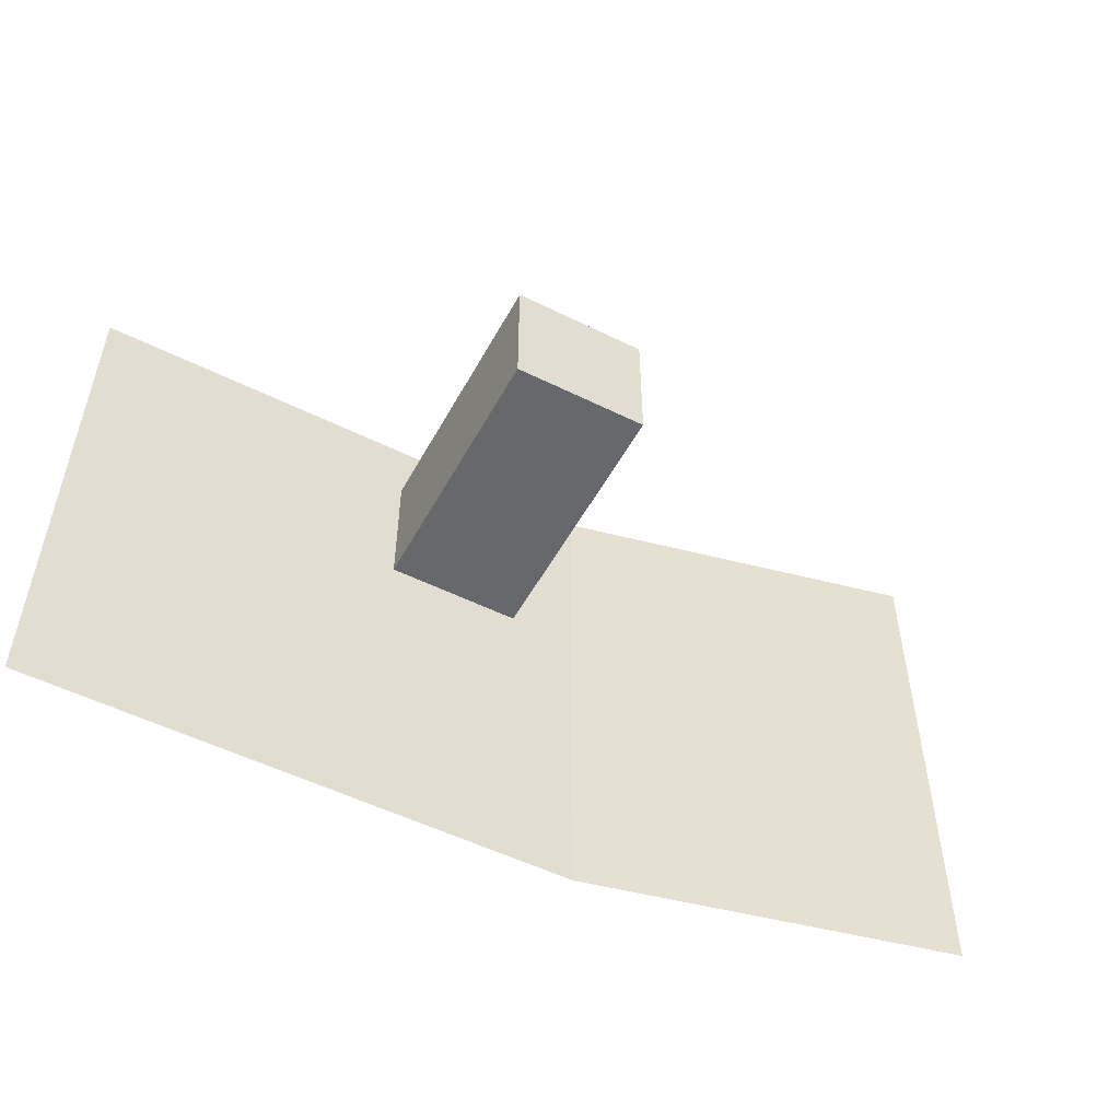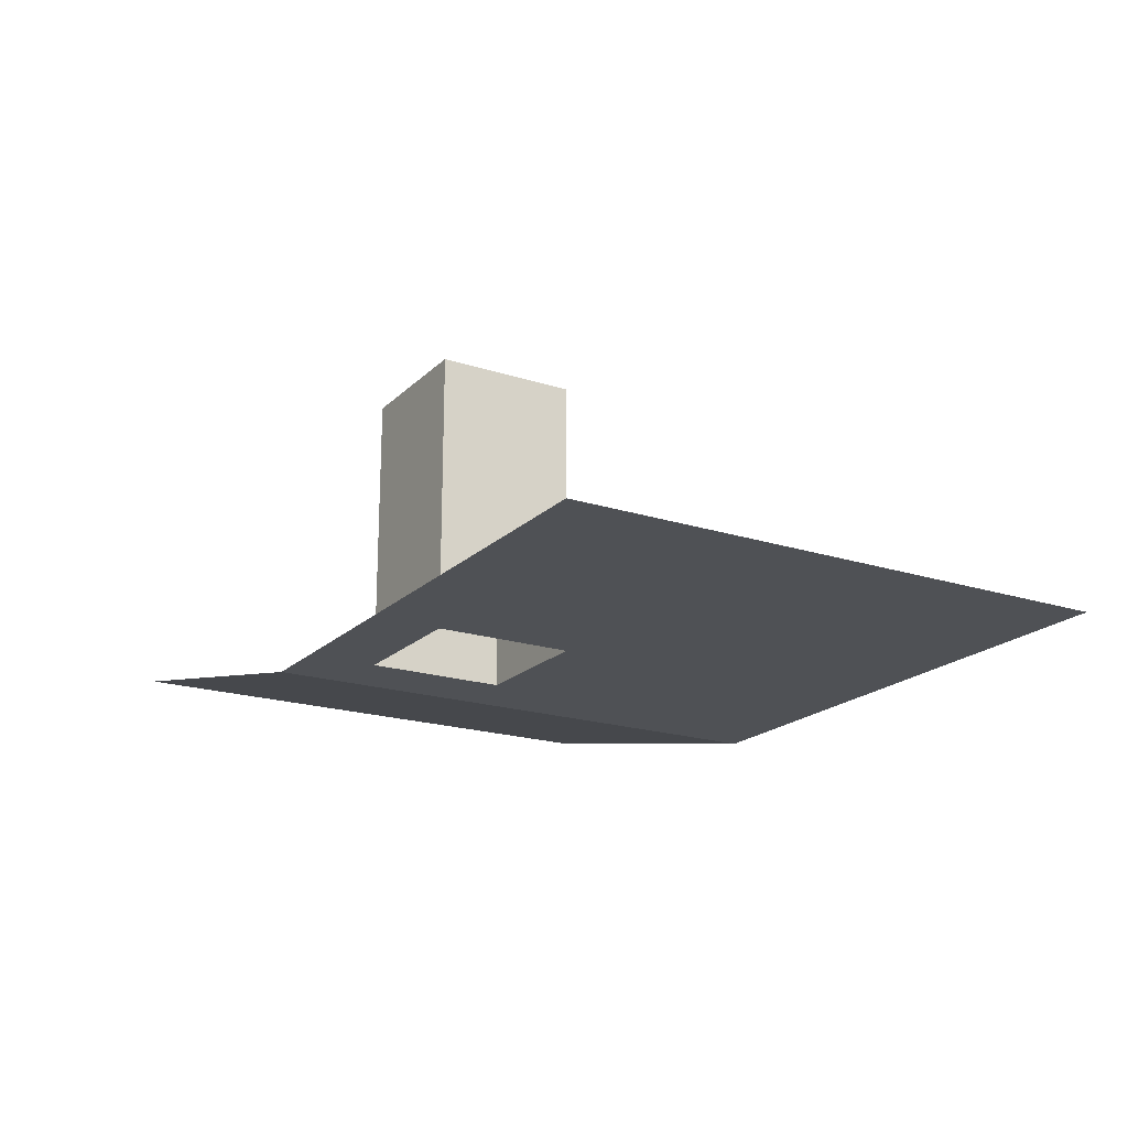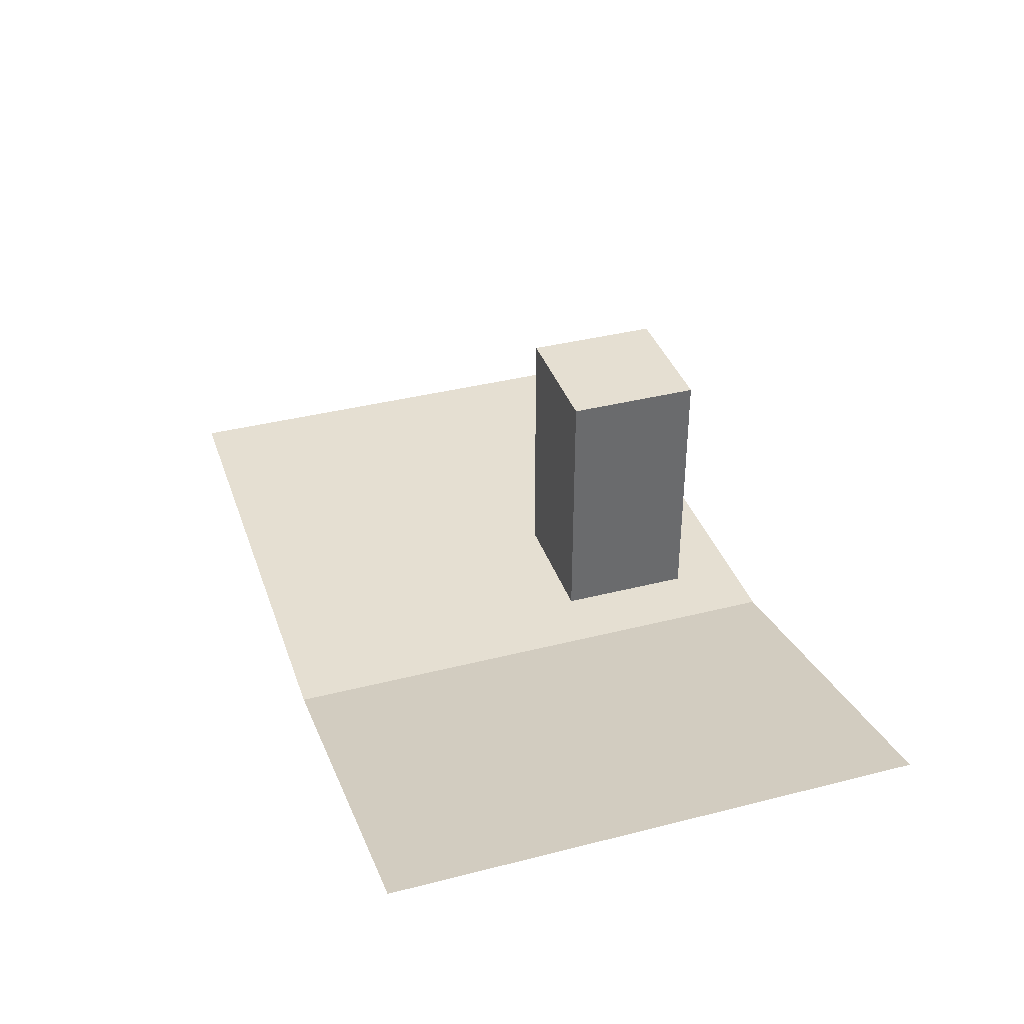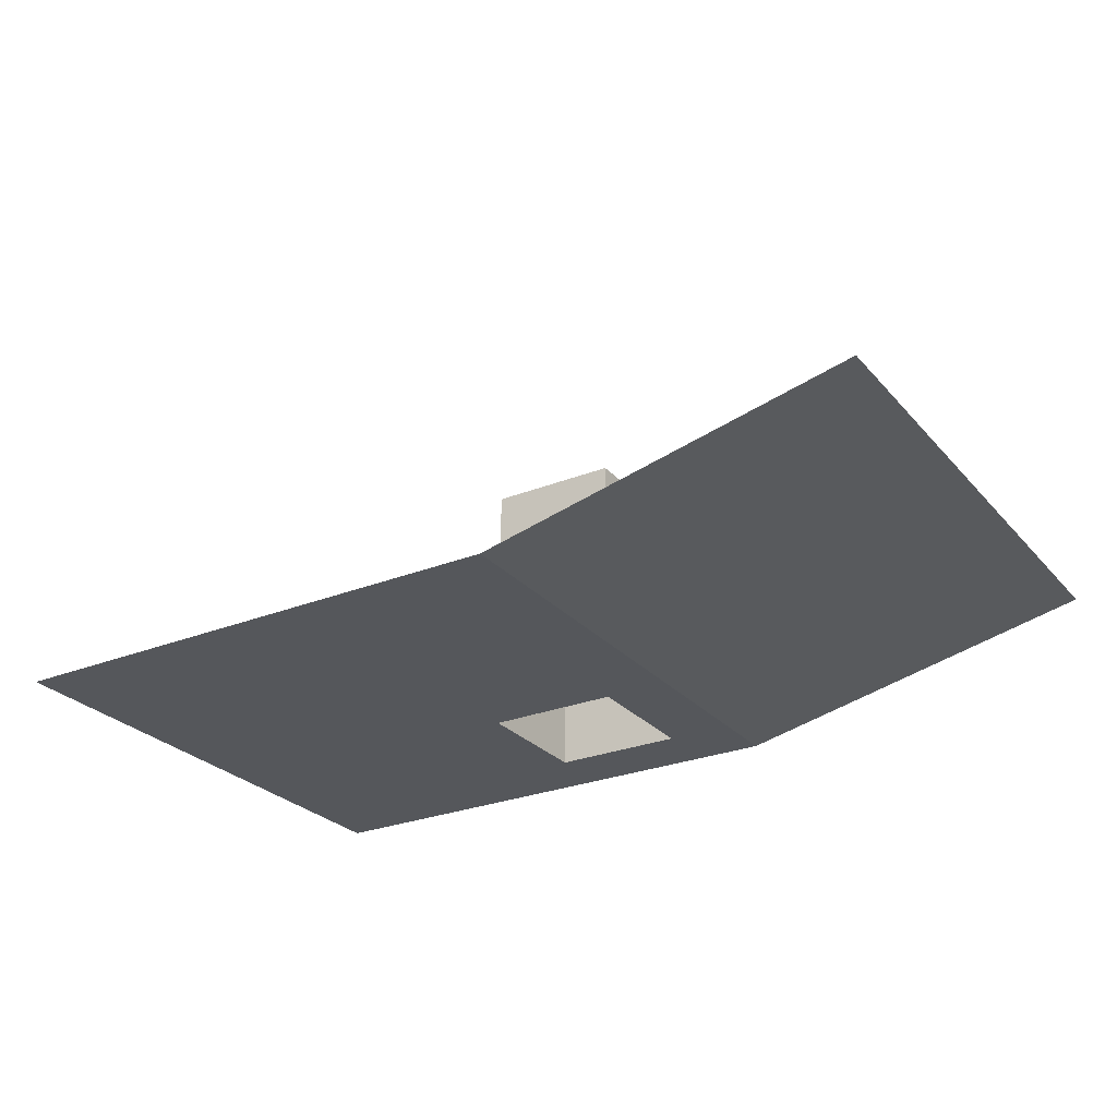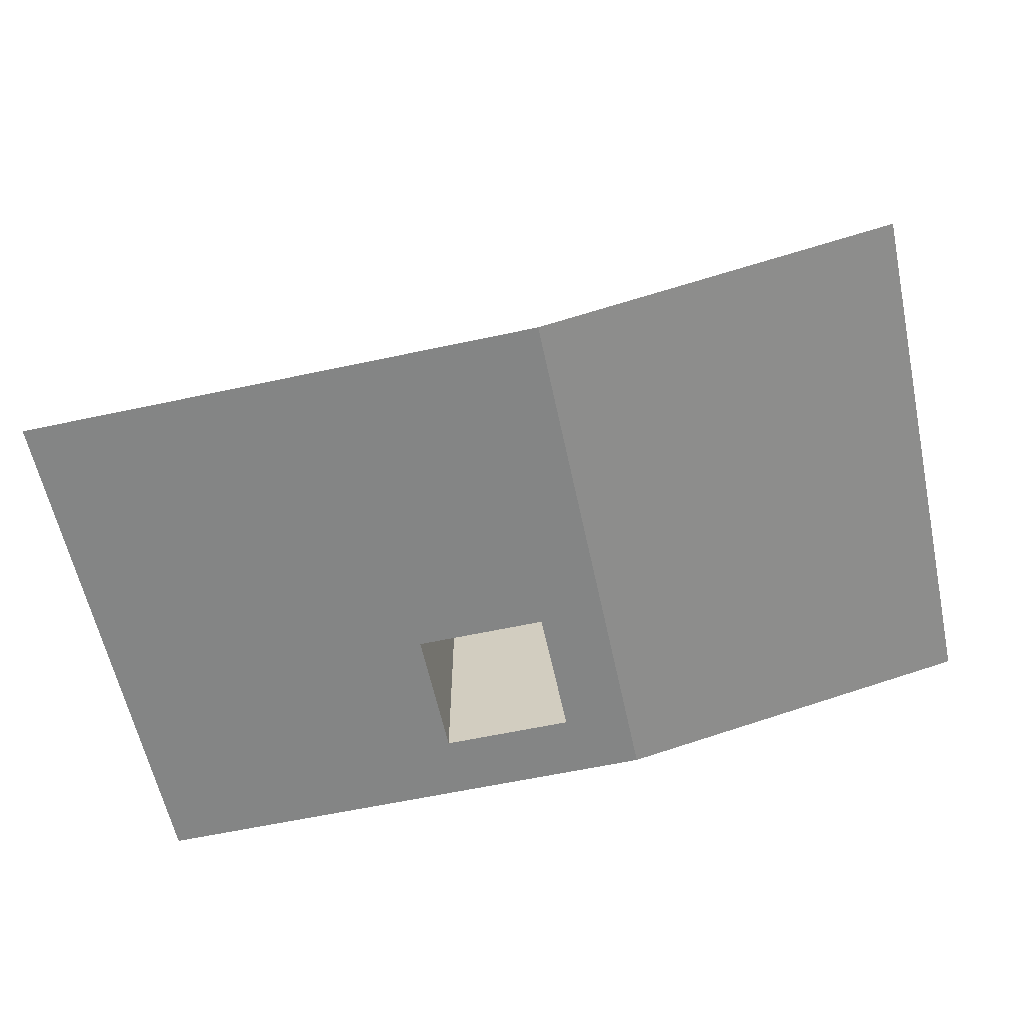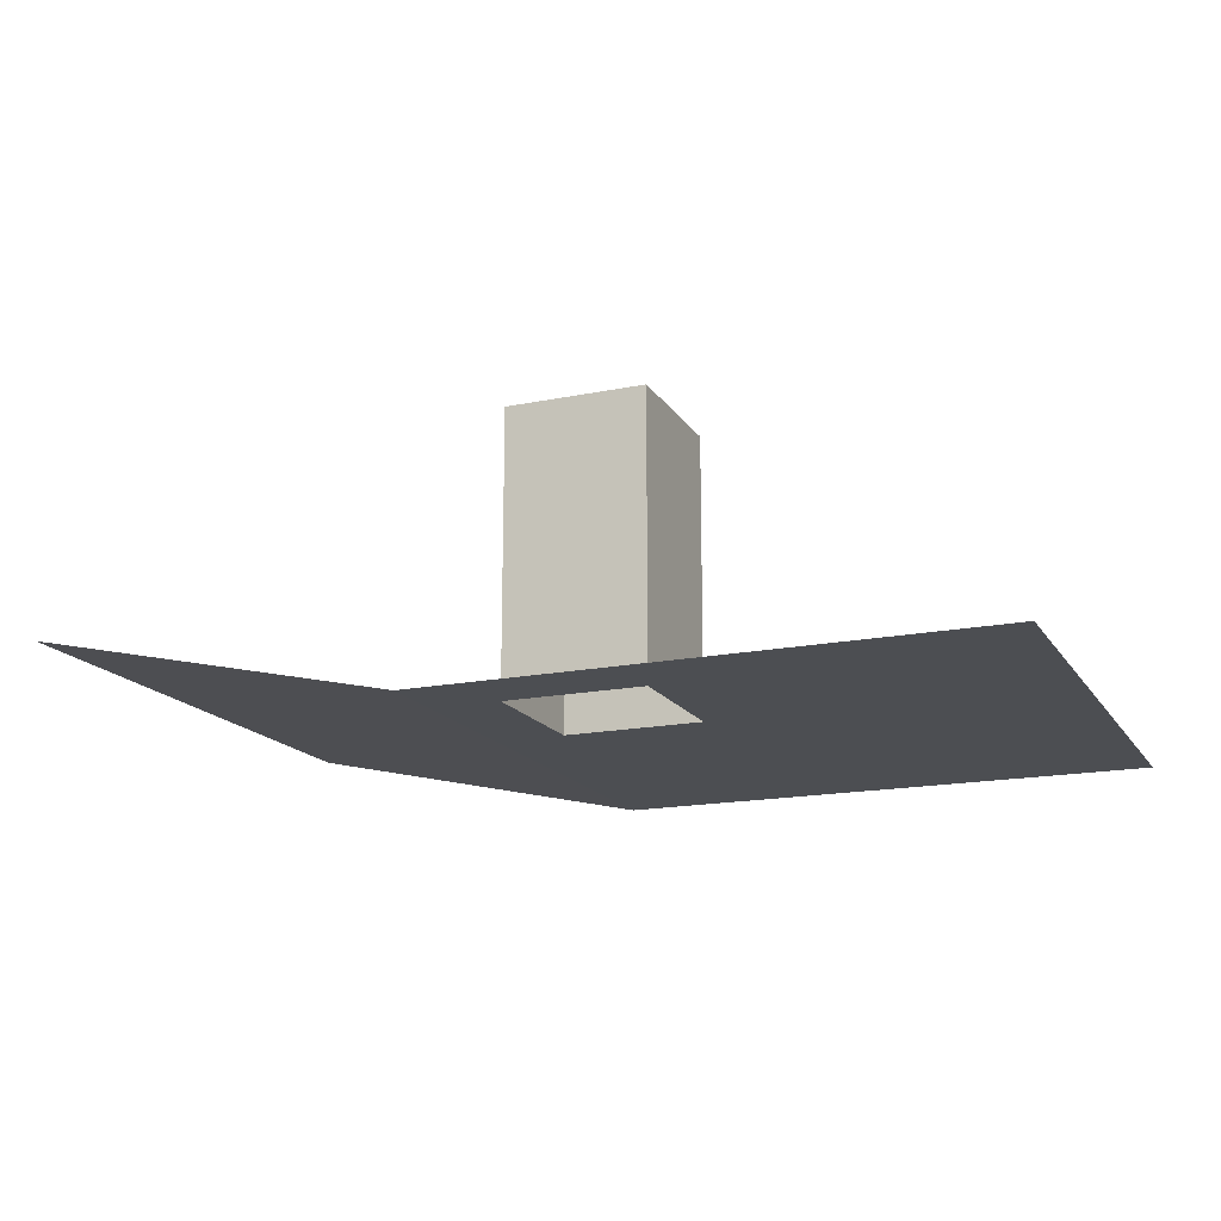
<metadata>
{"format":"obj","ext":"obj","renderer":"f3d","projection":"perspective","resolution":1024,"background":"white","views":[{"elev":-52.4,"azim":151.9,"up":"+Z"},{"elev":-19.6,"azim":59.1,"up":"+Y"},{"elev":37.4,"azim":-108.1,"up":"+Y"},{"elev":-27.0,"azim":-148.2,"up":"+Y"},{"elev":-61.6,"azim":-167.7,"up":"+Y"},{"elev":-16.7,"azim":22.4,"up":"+Y"}]}
</metadata>
<code>
o Plane
v -7.087 0 7.087
v 7.087 0 7.087
v -7.087 0 -7.087
v 7.087 0 -7.087
v -7.087 0 0
v 0 0 7.087
v 7.087 0 0
v 0 0 -7.087
v 0 0 0
v -7.087 0 7.087
v 7.087 0 7.087
v -7.087 0 -7.087
v 7.087 0 -7.087
v -7.087 0 0
v 0 0 7.087
v 7.087 0 0
v 0 0 -7.087
v 0 0 0
v -7.087 0 3.543
v 3.543 0 7.087
v 7.087 0 -3.543
v -3.543 0 -7.087
v -7.087 0 -3.543
v -3.543 0 7.087
v 7.087 0 3.543
v 3.543 0 -7.087
v 0 0 -3.543
v 0 0 3.543
v -3.543 0 0
v 3.543 0 0
v -7.087 0 7.087
v 7.087 0 7.087
v -7.087 0 -7.087
v 7.087 0 -7.087
v -7.087 0 0
v 0 0 7.087
v 7.087 0 0
v 0 0 -7.087
v 0 0 0
v 3.543 0 3.543
v -7.087 0 3.543
v -3.543 0 -3.543
v 3.543 0 -3.543
v -7.087 0 5.315
v 5.315 0 7.087
v 7.087 0 -5.315
v -5.315 0 -7.087
v -7.087 0 -1.772
v -1.772 0 7.087
v 7.087 0 1.772
v 1.772 0 -7.087
v 0 0 -5.315
v 0 0 1.772
v -5.315 0 0
v 1.772 0 0
v -7.087 0 7.087
v 7.087 0 7.087
v -7.087 0 -7.087
v 7.087 0 -7.087
v -7.087 0 0
v 0 0 7.087
v 7.087 0 0
v 0 0 -7.087
v 0 0 0
v -7.087 0 1.772
v 1.772 0 7.087
v 7.087 0 -1.772
v -1.772 0 -7.087
v -7.087 0 -5.315
v -5.315 0 7.087
v 7.087 0 5.315
v 5.315 0 -7.087
v 0 0 -1.772
v 0 0 5.315
v -1.772 0 0
v 5.315 0 0
v -7.087 0 7.087
v 7.087 0 7.087
v -7.087 0 -7.087
v 7.087 0 -7.087
v -7.087 0 0
v 0 0 7.087
v 7.087 0 0
v 0 0 -7.087
v 0 0 0
v 3.543 0 1.772
v 3.543 0 5.315
v 1.772 0 3.543
v 5.315 0 3.543
v -3.543 0 1.772
v -3.543 0 5.315
v -5.315 0 3.543
v -1.772 0 3.543
v -3.543 0 -5.315
v -3.543 0 -1.772
v -5.315 0 -3.543
v -1.772 0 -3.543
v 3.543 0 -5.315
v 3.543 0 -1.772
v 1.772 0 -3.543
v 5.315 0 -3.543
v 5.315 0 -1.772
v 1.772 0 -1.772
v 1.772 0 -5.315
v -1.772 0 -1.772
v -5.315 0 -1.772
v -5.315 0 -5.315
v -1.772 0 5.315
v -5.315 0 5.315
v -5.315 0 1.772
v 5.315 0 5.315
v 1.772 0 5.315
v 1.772 0 1.772
v 5.315 0 1.772
v -1.772 0 1.772
v -1.772 0 -5.315
v 5.315 0 -5.315
v -3.543 7.087 3.543
v -3.543 7.087 1.772
v -3.543 7.087 5.315
v -5.315 7.087 3.543
v -1.772 7.087 3.543
v -1.772 7.087 5.315
v -5.315 7.087 5.315
v -5.315 7.087 1.772
v -1.772 7.087 1.772
v -7.087 0 -3.543
v -7.087 0 5.315
v -7.087 0 -1.772
v -7.087 0 1.772
v -7.087 0 -5.315
v -7.087 0 7.087
v -7.087 0 -7.087
v -7.087 0 0
v -16.77 2.182 3.543
v -16.77 2.182 -3.543
v -16.77 2.182 5.315
v -16.77 2.182 -1.772
v -16.77 2.182 1.772
v -16.77 2.182 -5.315
v -16.77 2.182 7.087
v -16.77 2.182 -7.087
v -16.77 2.182 0
f 117 46 4 72
f 116 52 8 68
f 115 53 9 75
f 114 50 7 76
f 113 86 30 55
f 112 87 40 88
f 111 71 25 89
f 110 90 29 54
f 90 110 125 119
f 108 74 28 93
f 107 94 22 47
f 106 95 42 96
f 105 73 27 97
f 104 98 26 51
f 103 99 43 100
f 102 67 21 101
f 99 102 101 43
f 30 76 102 99
f 76 7 67 102
f 73 103 100 27
f 9 55 103 73
f 55 30 99 103
f 52 104 51 8
f 27 100 104 52
f 100 43 98 104
f 95 105 97 42
f 29 75 105 95
f 75 9 73 105
f 48 106 96 23
f 5 54 106 48
f 54 29 95 106
f 69 107 47 3
f 23 96 107 69
f 96 42 94 107
f 91 108 123 120
f 24 49 108 91
f 49 6 74 108
f 44 109 92 19
f 1 70 109 44
f 70 24 91 109
f 65 110 54 5
f 19 92 110 65
f 92 109 124 121
f 87 111 89 40
f 20 45 111 87
f 45 2 71 111
f 74 112 88 28
f 6 66 112 74
f 66 20 87 112
f 53 113 55 9
f 28 88 113 53
f 88 40 86 113
f 86 114 76 30
f 40 89 114 86
f 89 25 50 114
f 90 115 75 29
f 115 90 119 126
f 93 28 53 115
f 94 116 68 22
f 42 97 116 94
f 97 27 52 116
f 98 117 72 26
f 43 101 117 98
f 101 21 46 117
f 124 120 118 121
f 120 123 122 118
f 121 118 119 125
f 118 122 126 119
f 108 93 122 123
f 110 92 121 125
f 93 115 126 122
f 109 91 120 124
f 48 23 127 129
f 23 69 131 127
f 44 19 41 128
f 19 65 130 41
f 131 133 142 140
f 130 134 143 139
f 129 127 136 138
f 127 131 140 136
f 129 138 143 134
f 128 137 141 132
f 128 41 135 137
f 41 130 139 135
l 56 10
l 57 11
l 58 12
l 59 13
l 60 14
l 61 15
l 62 16
l 63 17
l 64 18
l 77 31
l 78 32
l 79 33
l 80 34
l 81 35
l 82 36
l 83 37
l 84 38
l 85 39
l 31 56
l 32 57
l 33 58
l 34 59
l 35 60
l 36 61
l 37 62
l 38 63
l 39 64
l 1 77
l 2 78
l 3 79
l 4 80
l 5 81
l 6 82
l 7 83
l 8 84
l 9 85
l 79 133
l 81 134
l 77 132

</code>
